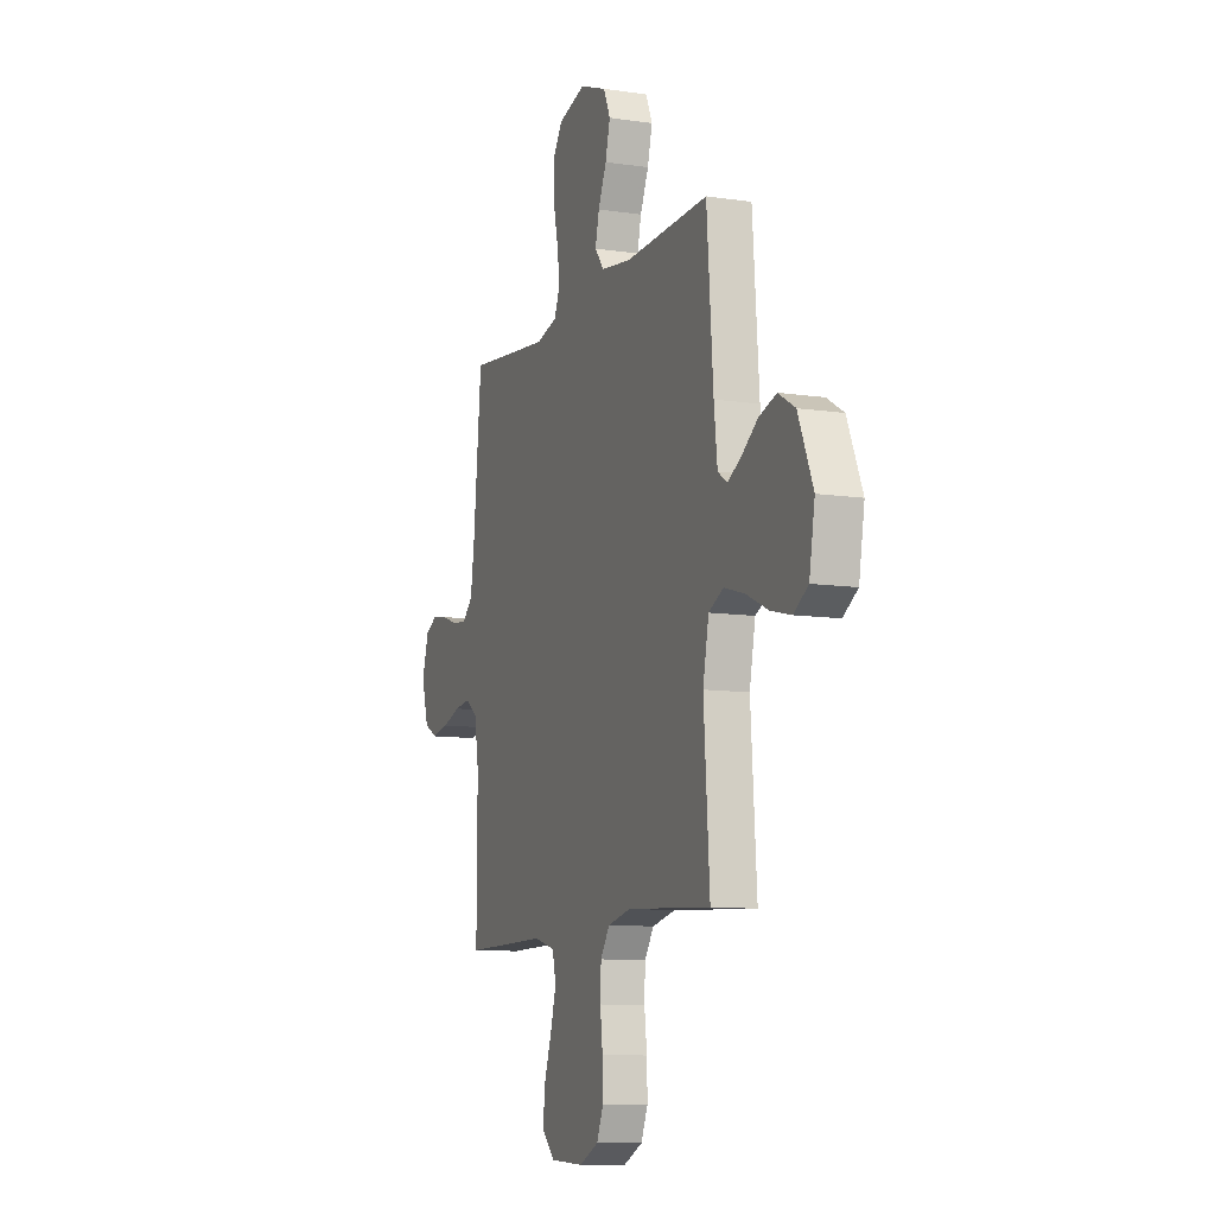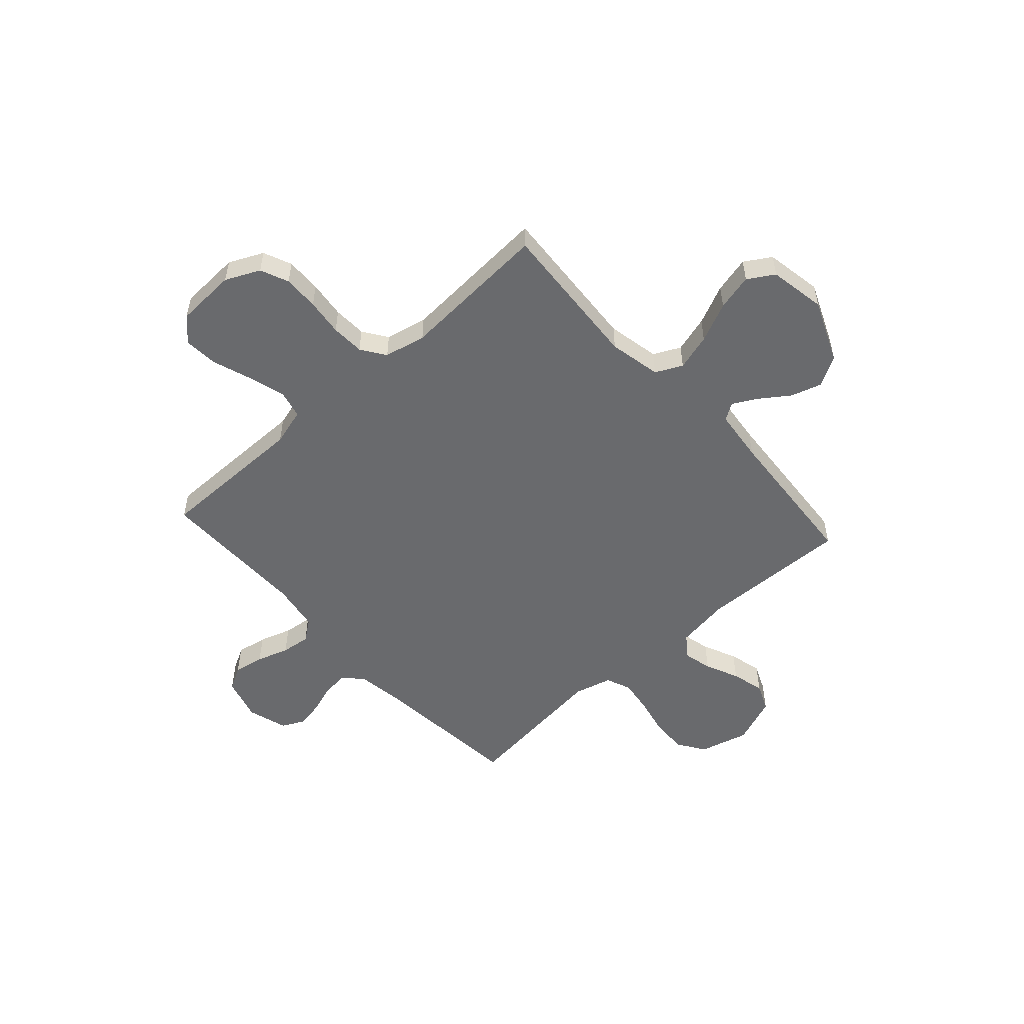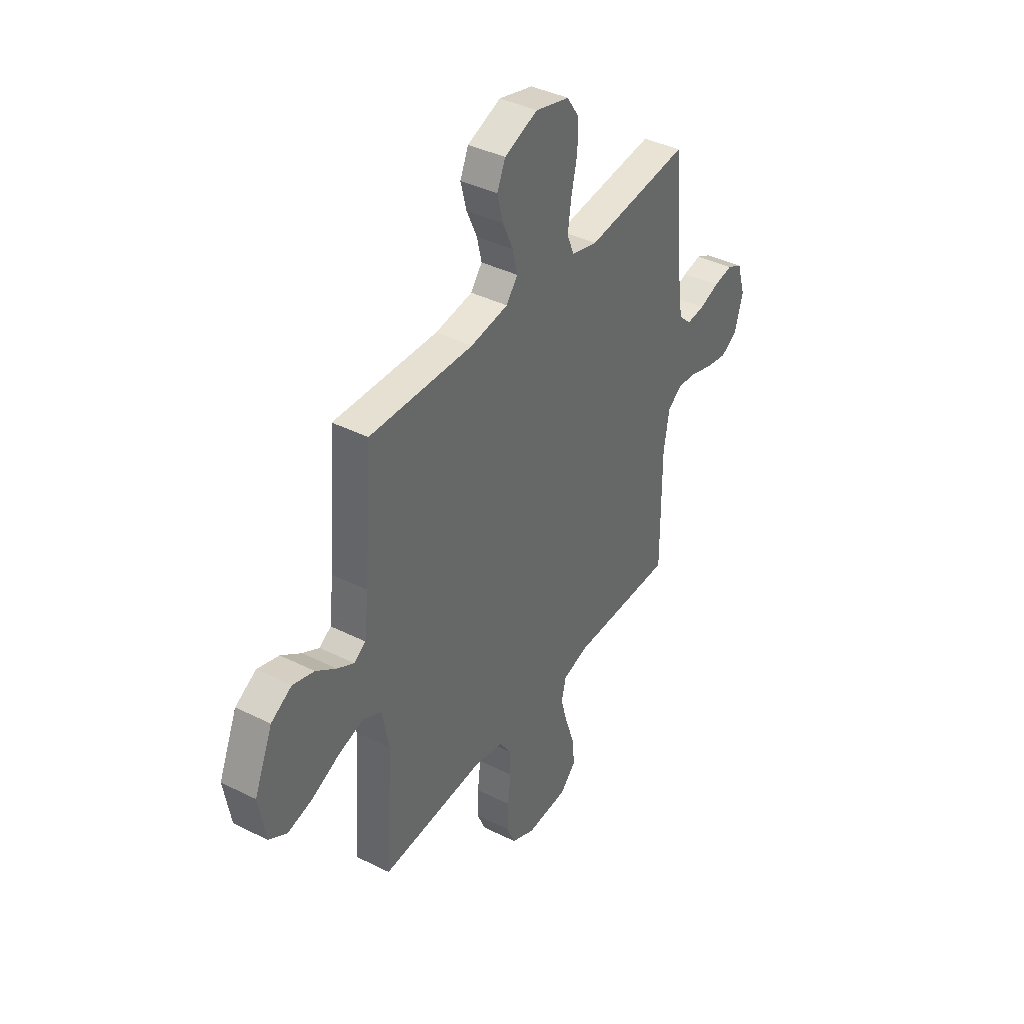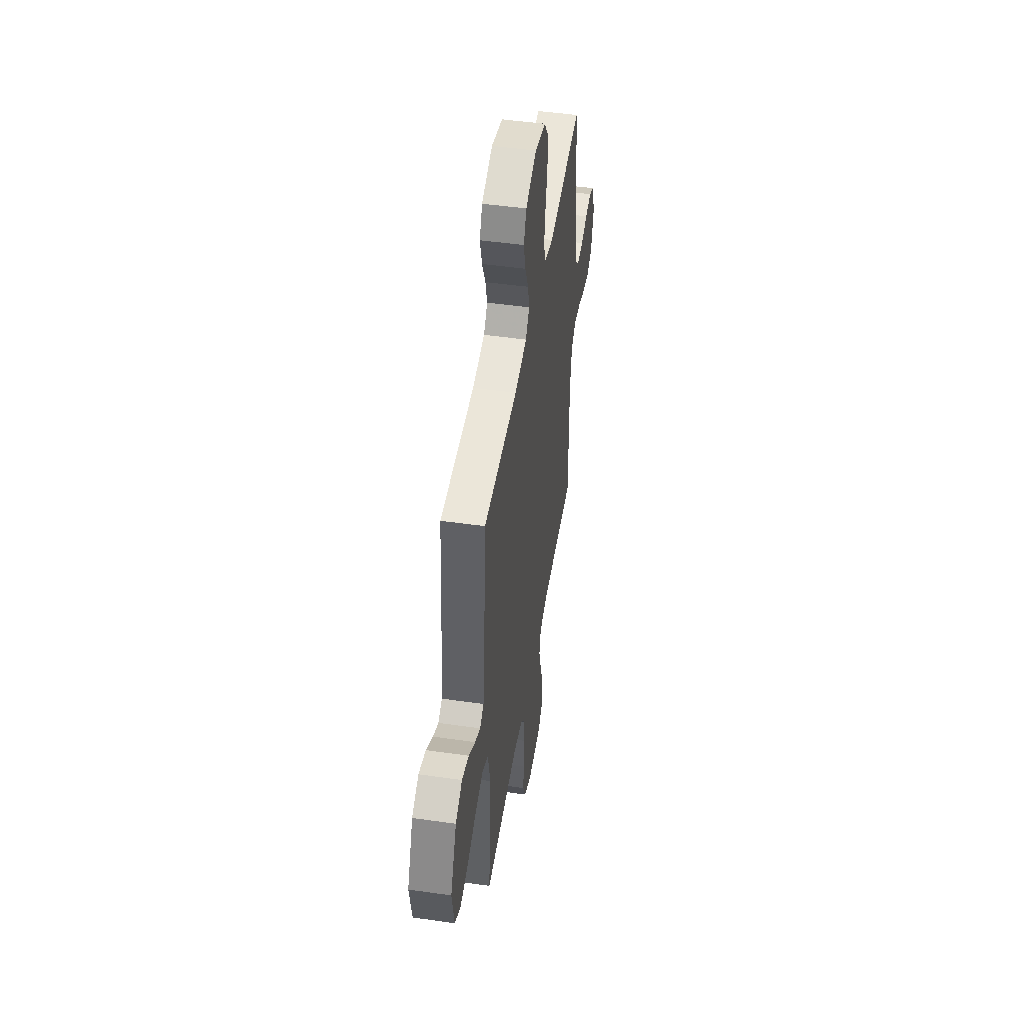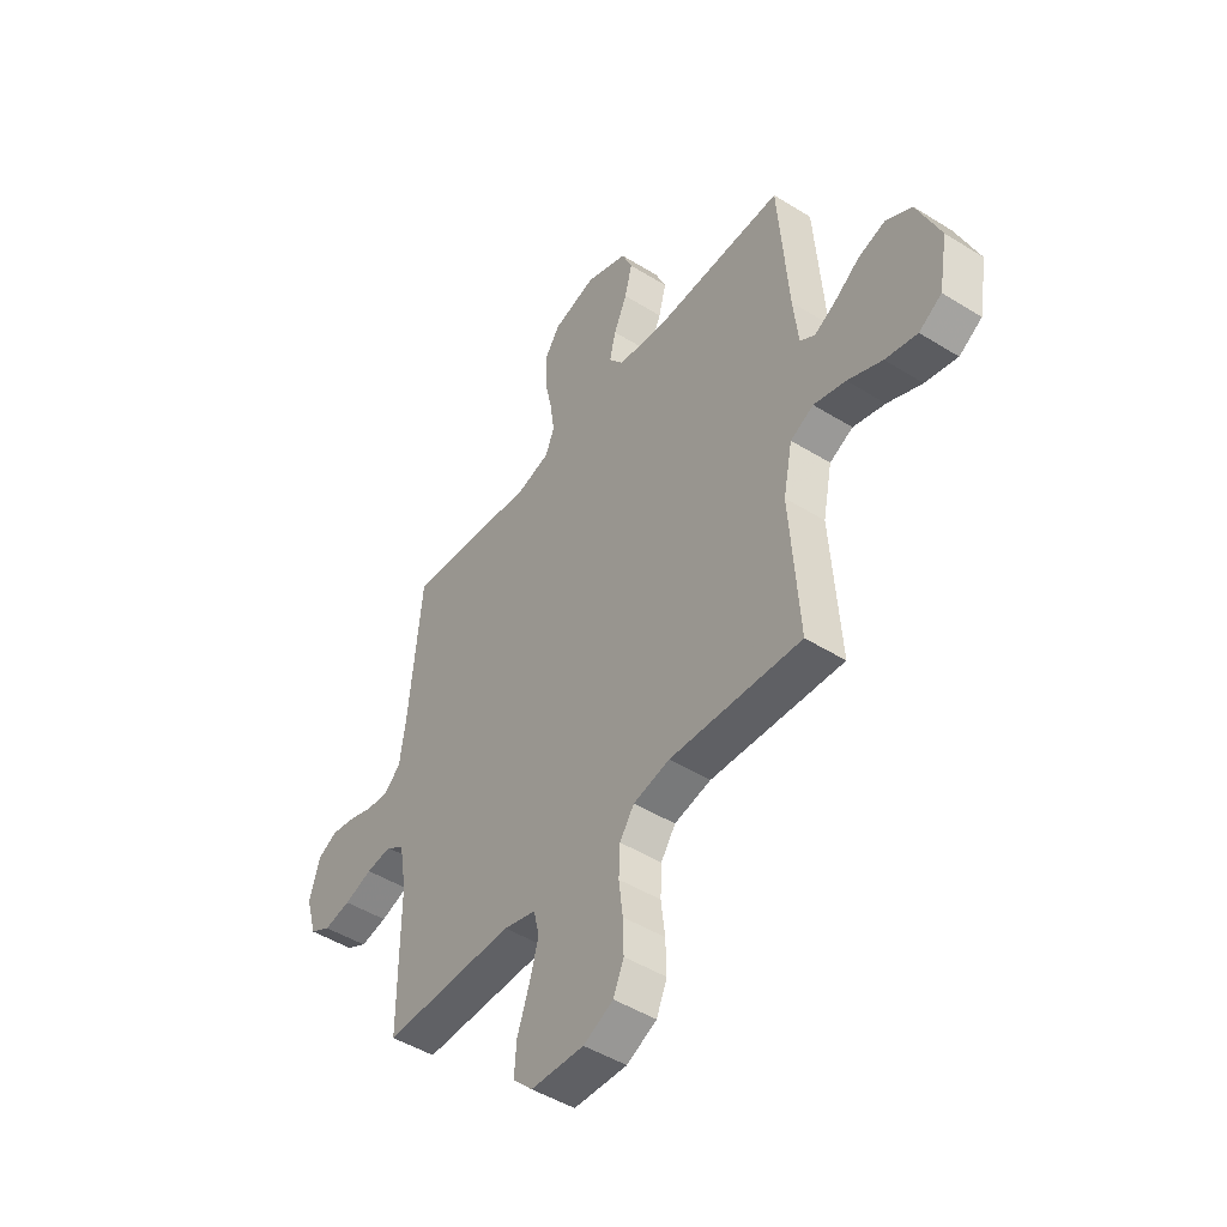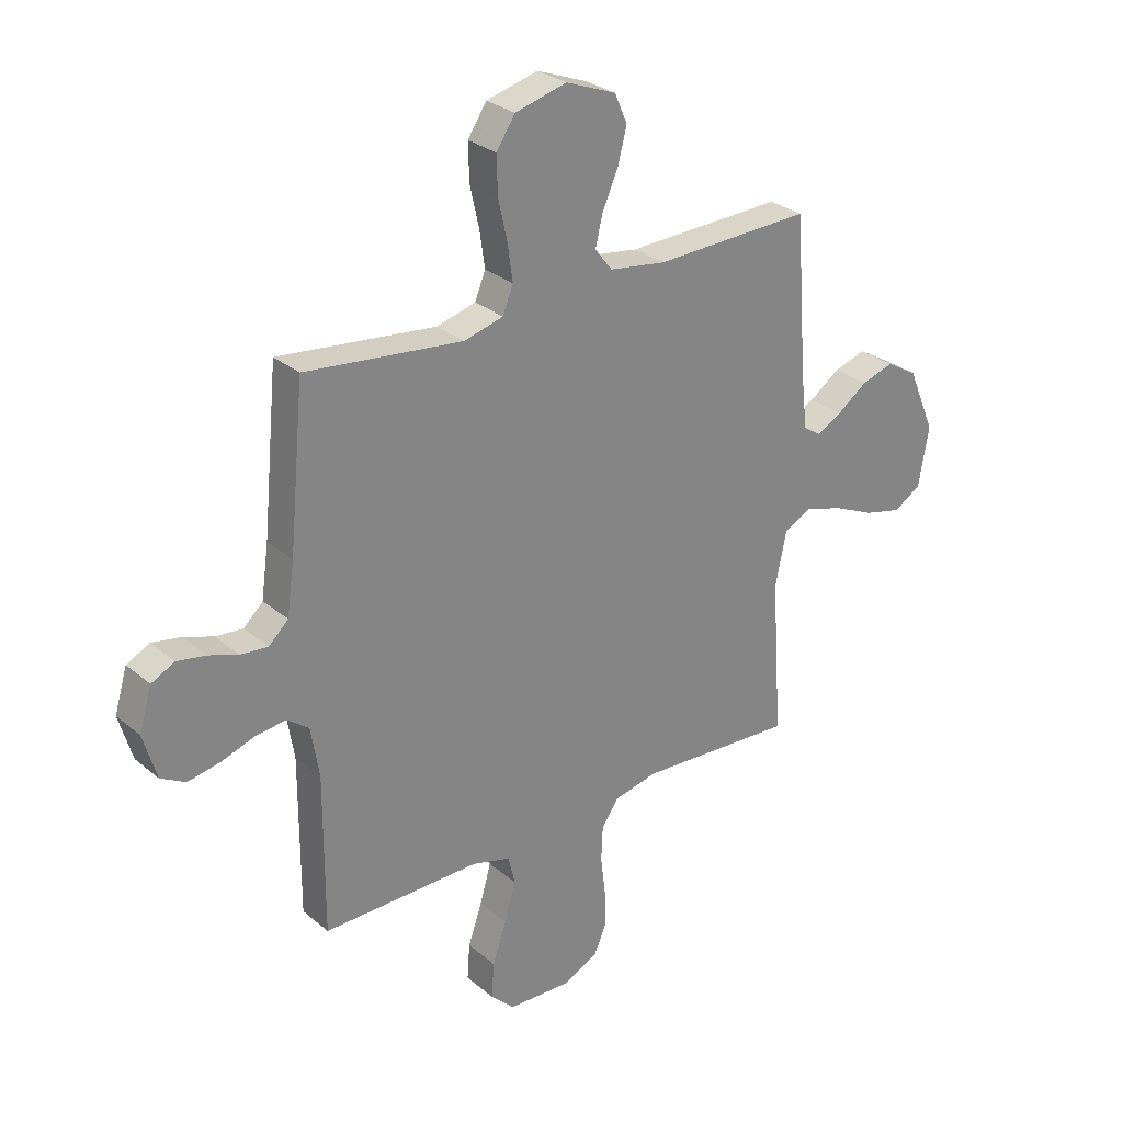
<metadata>
{"format":"obj","ext":"obj","renderer":"f3d","projection":"perspective","resolution":1024,"background":"white","views":[{"elev":-10.1,"azim":-110.9,"up":"+Z"},{"elev":-53.1,"azim":-137.9,"up":"+Y"},{"elev":39.7,"azim":-58.2,"up":"+Z"},{"elev":48.3,"azim":-80.9,"up":"+Z"},{"elev":-47.2,"azim":-125.2,"up":"+Z"},{"elev":28.6,"azim":141.0,"up":"+Z"}]}
</metadata>
<code>
v -0.5 0.07 0.5
v -0.2 0.07 0.491
v -0.092 0.07 0.507
v -0.059 0.07 0.549
v -0.073 0.07 0.608
v -0.103 0.07 0.675
v -0.12 0.07 0.741
v -0.096 0.07 0.796
v 0 0.07 0.833
v 0.098 0.07 0.807
v 0.134 0.07 0.753
v 0.132 0.07 0.682
v 0.115 0.07 0.606
v 0.105 0.07 0.536
v 0.125 0.07 0.486
v 0.2 0.07 0.466
v 0.5 0.07 0.5
v 0.529 0.07 0.2
v 0.543 0.07 0.102
v 0.58 0.07 0.067
v 0.632 0.07 0.072
v 0.689 0.07 0.092
v 0.744 0.07 0.102
v 0.788 0.07 0.08
v 0.812 0.07 0
v 0.787 0.07 -0.086
v 0.74 0.07 -0.112
v 0.679 0.07 -0.101
v 0.615 0.07 -0.08
v 0.557 0.07 -0.073
v 0.515 0.07 -0.104
v 0.499 0.07 -0.2
v 0.5 0.07 -0.5
v 0.2 0.07 -0.499
v 0.126 0.07 -0.52
v 0.113 0.07 -0.575
v 0.134 0.07 -0.649
v 0.161 0.07 -0.727
v 0.166 0.07 -0.795
v 0.121 0.07 -0.84
v 0 0.07 -0.846
v -0.068 0.07 -0.814
v -0.092 0.07 -0.758
v -0.09 0.07 -0.687
v -0.081 0.07 -0.613
v -0.084 0.07 -0.547
v -0.117 0.07 -0.499
v -0.2 0.07 -0.481
v -0.5 0.07 -0.5
v -0.479 0.07 -0.2
v -0.5 0.07 -0.096
v -0.553 0.07 -0.07
v -0.626 0.07 -0.091
v -0.705 0.07 -0.127
v -0.778 0.07 -0.145
v -0.83 0.07 -0.113
v -0.85 0.07 0
v -0.797 0.07 0.124
v -0.737 0.07 0.159
v -0.675 0.07 0.14
v -0.617 0.07 0.099
v -0.569 0.07 0.073
v -0.535 0.07 0.095
v -0.523 0.07 0.2
v -0.5 0 0.5
v -0.2 0 0.491
v -0.092 0 0.507
v -0.059 0 0.549
v -0.073 0 0.608
v -0.103 0 0.675
v -0.12 0 0.741
v -0.096 0 0.796
v 0 0 0.833
v 0.098 0 0.807
v 0.134 0 0.753
v 0.132 0 0.682
v 0.115 0 0.606
v 0.105 0 0.536
v 0.125 0 0.486
v 0.2 0 0.466
v 0.5 0 0.5
v 0.529 0 0.2
v 0.543 0 0.102
v 0.58 0 0.067
v 0.632 0 0.072
v 0.689 0 0.092
v 0.744 0 0.102
v 0.788 0 0.08
v 0.812 0 0
v 0.787 0 -0.086
v 0.74 0 -0.112
v 0.679 0 -0.101
v 0.615 0 -0.08
v 0.557 0 -0.073
v 0.515 0 -0.104
v 0.499 0 -0.2
v 0.5 0 -0.5
v 0.2 0 -0.499
v 0.126 0 -0.52
v 0.113 0 -0.575
v 0.134 0 -0.649
v 0.161 0 -0.727
v 0.166 0 -0.795
v 0.121 0 -0.84
v 0 0 -0.846
v -0.068 0 -0.814
v -0.092 0 -0.758
v -0.09 0 -0.687
v -0.081 0 -0.613
v -0.084 0 -0.547
v -0.117 0 -0.499
v -0.2 0 -0.481
v -0.5 0 -0.5
v -0.479 0 -0.2
v -0.5 0 -0.096
v -0.553 0 -0.07
v -0.626 0 -0.091
v -0.705 0 -0.127
v -0.778 0 -0.145
v -0.83 0 -0.113
v -0.85 0 0
v -0.797 0 0.124
v -0.737 0 0.159
v -0.675 0 0.14
v -0.617 0 0.099
v -0.569 0 0.073
v -0.535 0 0.095
v -0.523 0 0.2
f 59 60 61
f 58 59 61
f 57 58 61
f 56 57 61
f 55 56 61
f 54 55 61
f 53 54 61
f 52 53 61 62
f 51 52 62 63
f 48 49 50
f 51 63 64
f 50 51 64
f 48 50 64
f 47 48 64
f 43 44 45
f 42 43 45
f 41 42 45
f 40 41 45
f 39 40 45
f 38 39 45
f 37 38 45
f 36 37 45 46
f 64 1 2
f 47 64 2
f 46 47 2
f 36 46 2
f 35 36 2
f 27 28 29
f 26 27 29
f 25 26 29
f 24 25 29
f 23 24 29
f 22 23 29
f 21 22 29
f 20 21 29 30
f 19 20 30 31
f 16 17 18
f 19 31 32
f 18 19 32
f 16 18 32
f 15 16 32
f 11 12 13
f 10 11 13
f 9 10 13
f 8 9 13
f 7 8 13
f 6 7 13
f 5 6 13
f 4 5 13 14
f 3 4 14 15
f 3 15 32
f 2 3 32
f 35 2 32
f 34 35 32
f 32 33 34
f 125 124 123
f 125 123 122
f 125 122 121
f 125 121 120
f 125 120 119
f 125 119 118
f 125 118 117
f 126 125 117 116
f 127 126 116 115
f 114 113 112
f 128 127 115
f 128 115 114
f 128 114 112
f 128 112 111
f 109 108 107
f 109 107 106
f 109 106 105
f 109 105 104
f 109 104 103
f 109 103 102
f 109 102 101
f 110 109 101 100
f 66 65 128
f 66 128 111
f 66 111 110
f 66 110 100
f 66 100 99
f 93 92 91
f 93 91 90
f 93 90 89
f 93 89 88
f 93 88 87
f 93 87 86
f 93 86 85
f 94 93 85 84
f 95 94 84 83
f 82 81 80
f 96 95 83
f 96 83 82
f 96 82 80
f 96 80 79
f 77 76 75
f 77 75 74
f 77 74 73
f 77 73 72
f 77 72 71
f 77 71 70
f 77 70 69
f 78 77 69 68
f 79 78 68 67
f 96 79 67
f 96 67 66
f 96 66 99
f 96 99 98
f 98 97 96
f 1 65 66 2
f 2 66 67 3
f 3 67 68 4
f 4 68 69 5
f 5 69 70 6
f 6 70 71 7
f 7 71 72 8
f 8 72 73 9
f 9 73 74 10
f 10 74 75 11
f 11 75 76 12
f 12 76 77 13
f 13 77 78 14
f 14 78 79 15
f 15 79 80 16
f 16 80 81 17
f 17 81 82 18
f 18 82 83 19
f 19 83 84 20
f 20 84 85 21
f 21 85 86 22
f 22 86 87 23
f 23 87 88 24
f 24 88 89 25
f 25 89 90 26
f 26 90 91 27
f 27 91 92 28
f 28 92 93 29
f 29 93 94 30
f 30 94 95 31
f 31 95 96 32
f 32 96 97 33
f 33 97 98 34
f 34 98 99 35
f 35 99 100 36
f 36 100 101 37
f 37 101 102 38
f 38 102 103 39
f 39 103 104 40
f 40 104 105 41
f 41 105 106 42
f 42 106 107 43
f 43 107 108 44
f 44 108 109 45
f 45 109 110 46
f 46 110 111 47
f 47 111 112 48
f 48 112 113 49
f 49 113 114 50
f 50 114 115 51
f 51 115 116 52
f 52 116 117 53
f 53 117 118 54
f 54 118 119 55
f 55 119 120 56
f 56 120 121 57
f 57 121 122 58
f 58 122 123 59
f 59 123 124 60
f 60 124 125 61
f 61 125 126 62
f 62 126 127 63
f 63 127 128 64
f 64 128 65 1

</code>
